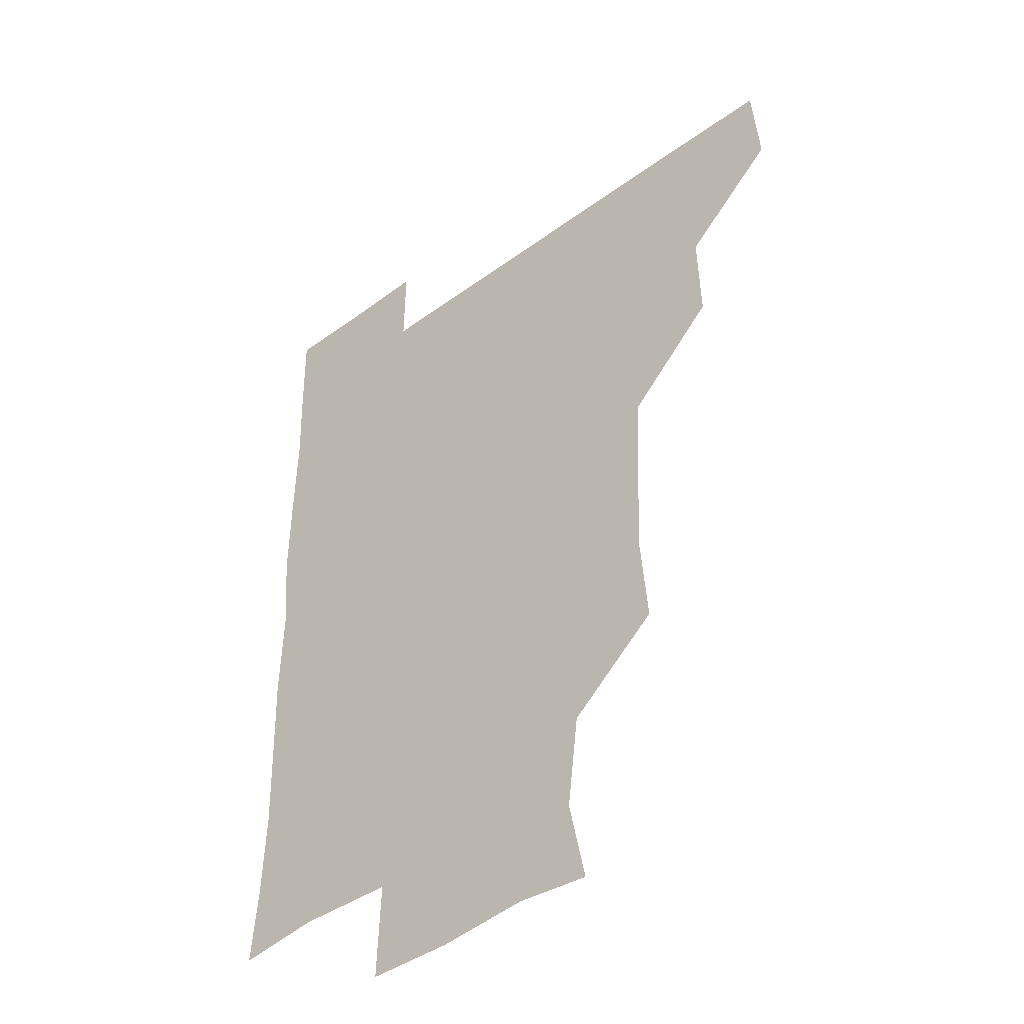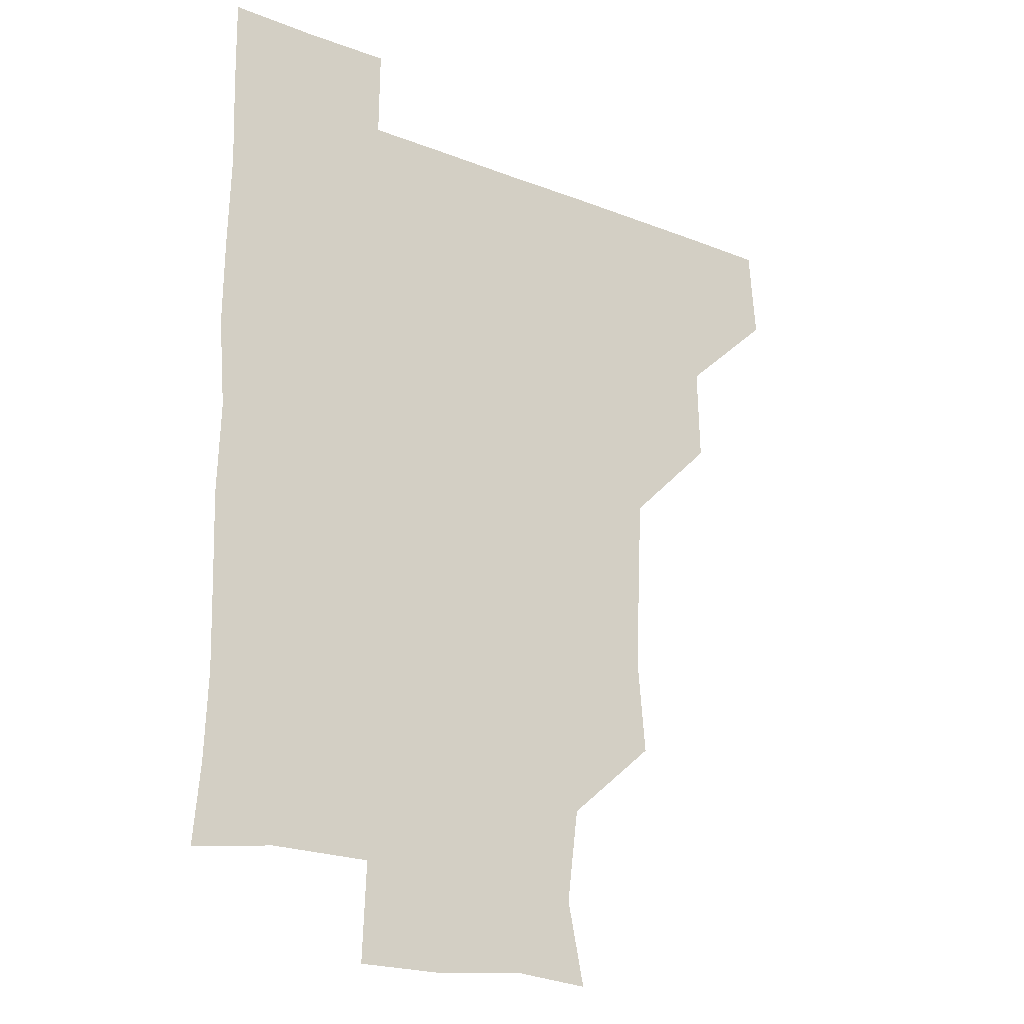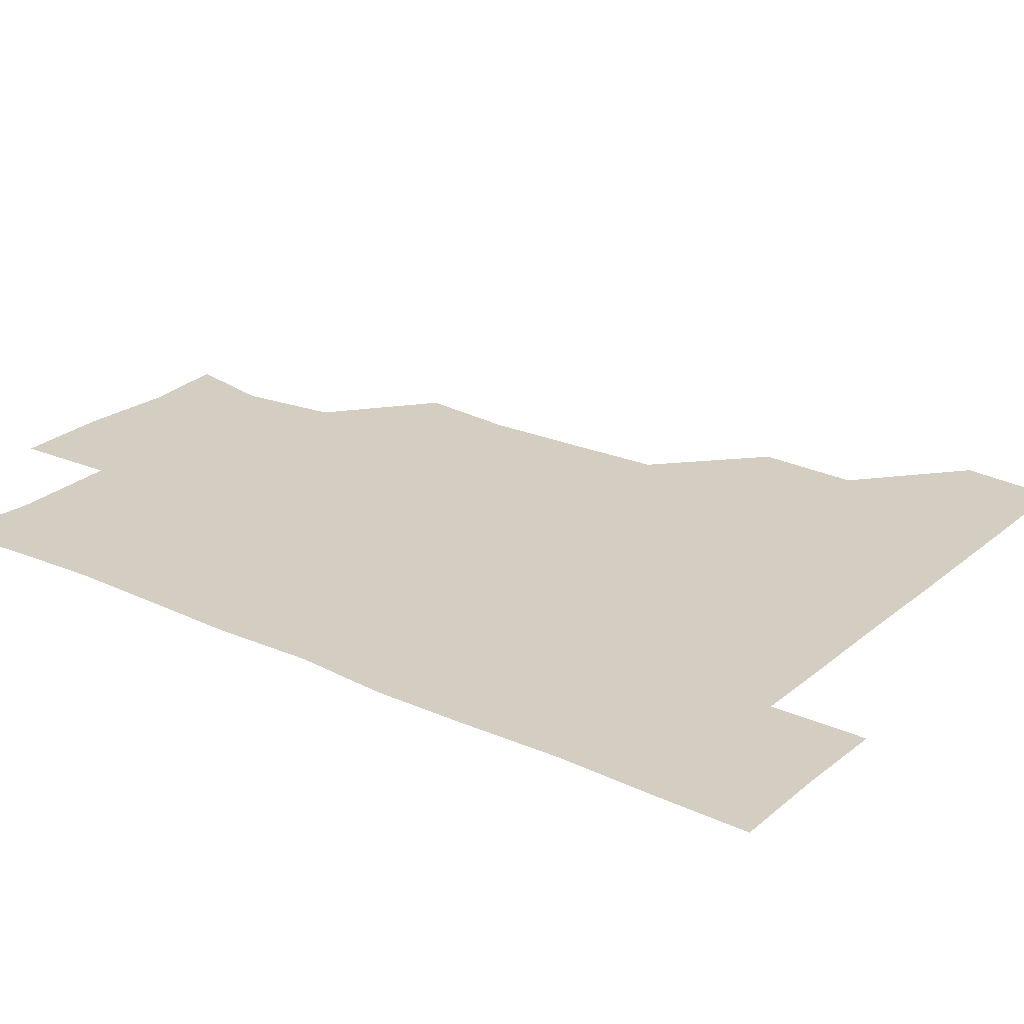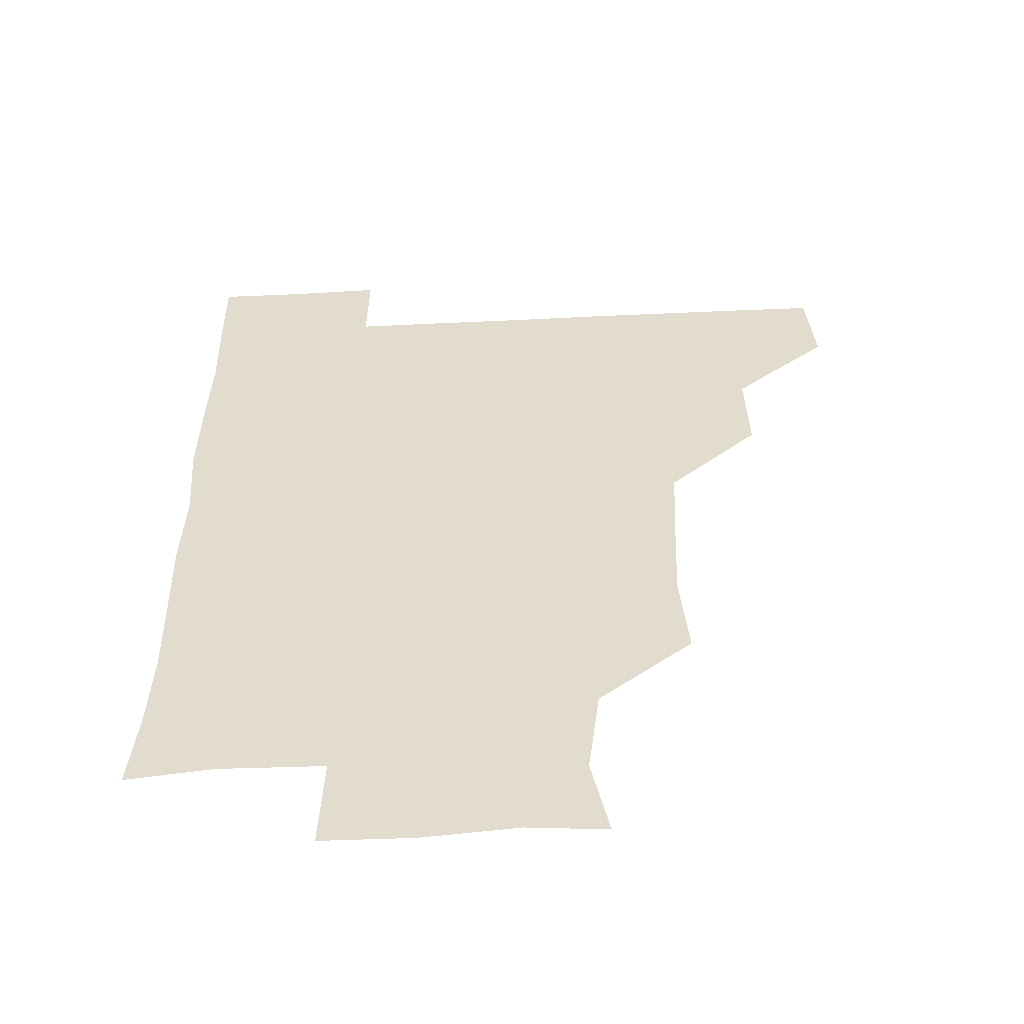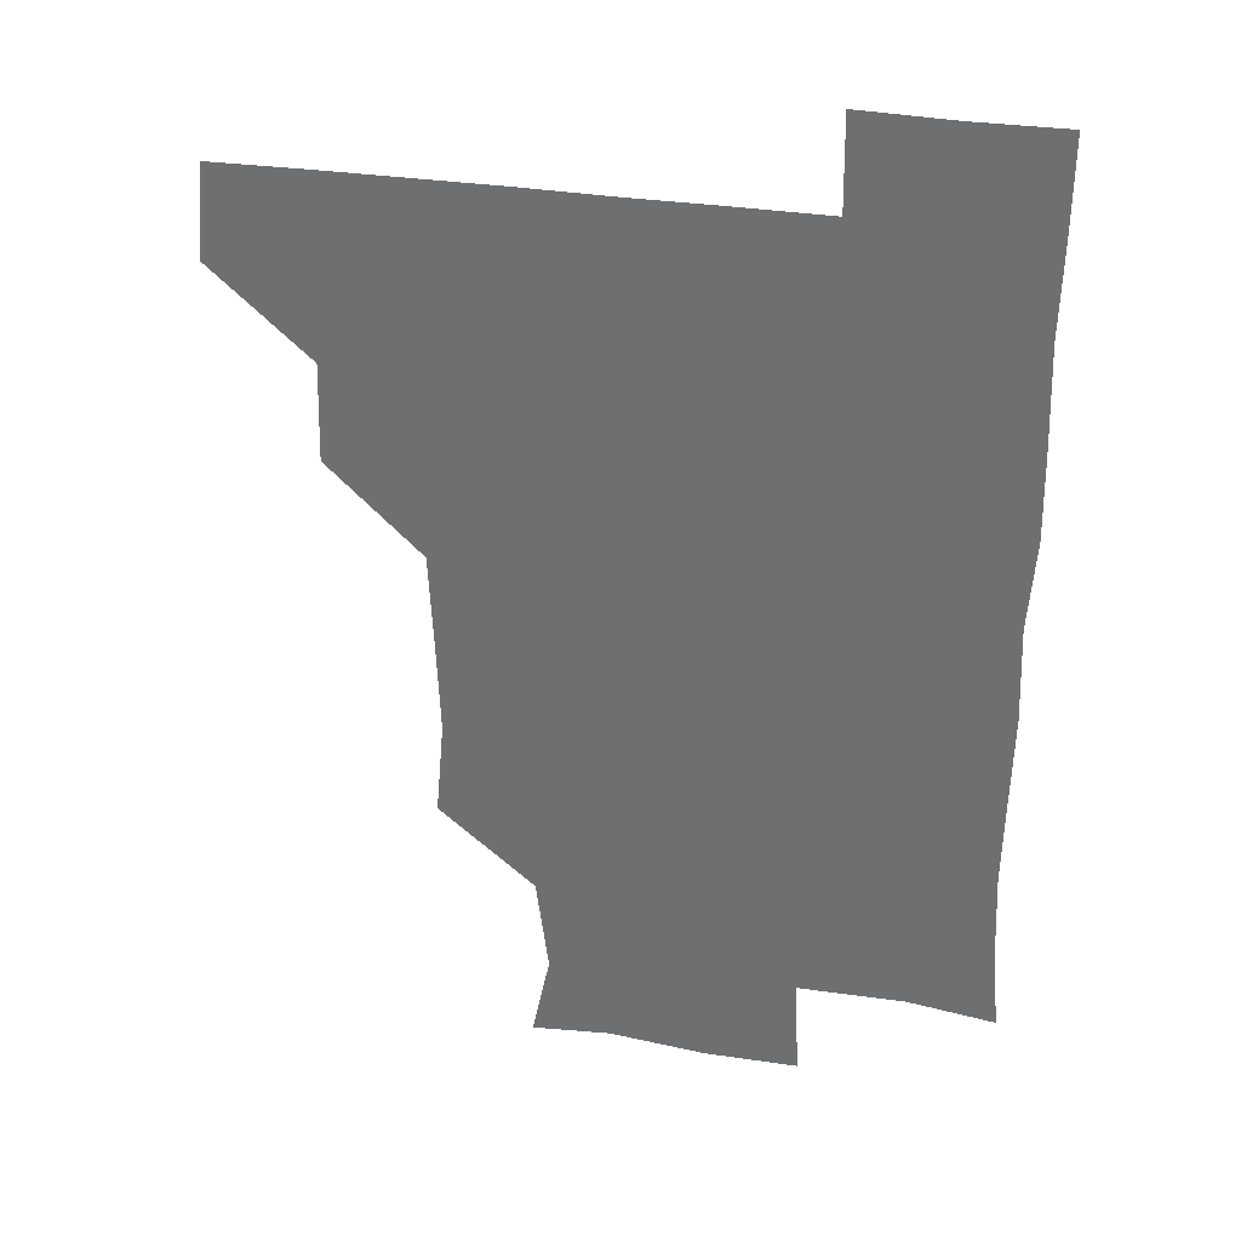
<metadata>
{"format":"obj","ext":"obj","renderer":"f3d","projection":"perspective","resolution":1024,"background":"white","views":[{"elev":-41.9,"azim":-138.4,"up":"+Y"},{"elev":-20.4,"azim":144.6,"up":"+Y"},{"elev":24.9,"azim":126.9,"up":"+Z"},{"elev":-54.8,"azim":-177.1,"up":"+Y"},{"elev":33.4,"azim":12.0,"up":"+Y"}]}
</metadata>
<code>
v 479.5 449.7 0
v 482.1 480.5 0
v 511.1 388.4 0
v 512 420.7 0
v 512 451.6 0
v 511.4 480.9 0
v 541.8 265.3 0
v 544.6 296.9 0
v 543.4 327.6 0
v 542 358.9 0
v 541 390.1 0
v 541.9 422 0
v 541.7 451.3 0
v 541 481 0
v 571.3 178.5 0
v 577.2 207.1 0
v 573.2 239 0
v 572.9 272.4 0
v 572.8 302.9 0
v 572.2 332.1 0
v 571.9 362.4 0
v 572 392.7 0
v 571.6 421.9 0
v 571.9 451.2 0
v 570.8 481.1 0
v 597.6 180.7 0
v 603.3 212.8 0
v 601.7 242.4 0
v 601.8 274.1 0
v 601.8 302.8 0
v 601.5 332.5 0
v 601.3 362.2 0
v 601.4 392.6 0
v 601.2 421.5 0
v 601.3 451.3 0
v 601 480.9 0
v 629.3 178 0
v 630.6 213.9 0
v 631.4 243.9 0
v 631.1 272.7 0
v 630.8 303.4 0
v 630.9 333.1 0
v 630.9 363 0
v 630.9 392.7 0
v 631 421.8 0
v 631.2 451.4 0
v 630.9 481.1 0
v 660.1 178.3 0
v 658.7 211.6 0
v 659.7 243.5 0
v 660.1 274.1 0
v 660.3 303 0
v 660.1 333.1 0
v 660.3 362.8 0
v 660.2 392.6 0
v 660.6 422.1 0
v 660.8 451.8 0
v 661.2 481 0
v 660.8 511.3 0
v 693.8 212.2 0
v 689.3 243.2 0
v 688.5 273.2 0
v 688.1 303.9 0
v 689.5 331.9 0
v 689 362.6 0
v 689.4 392.4 0
v 689.5 422.1 0
v 689.8 452 0
v 690.3 481.2 0
v 691.1 510.6 0
v 722.6 208.7 0
v 720.1 236 0
v 718.9 265.6 0
v 719.5 295.9 0
v 720.2 326 0
v 719.1 357.4 0
v 721.3 387.4 0
v 720.8 417.7 0
v 719.8 449.6 0
v 720.5 480.4 0
v 720.8 510.8 0
f 4 5 1
f 1 5 2
f 5 6 2
f 10 11 3
f 3 11 4
f 11 12 4
f 4 12 5
f 12 13 5
f 5 13 6
f 13 14 6
f 17 18 7
f 7 18 8
f 18 19 8
f 8 19 9
f 19 20 9
f 9 20 10
f 20 21 10
f 10 21 11
f 21 22 11
f 11 22 12
f 22 23 12
f 12 23 13
f 23 24 13
f 13 24 14
f 24 25 14
f 15 26 16
f 26 27 16
f 16 27 17
f 27 28 17
f 17 28 18
f 28 29 18
f 18 29 19
f 29 30 19
f 19 30 20
f 30 31 20
f 20 31 21
f 31 32 21
f 21 32 22
f 32 33 22
f 22 33 23
f 33 34 23
f 23 34 24
f 34 35 24
f 24 35 25
f 35 36 25
f 26 37 27
f 37 38 27
f 27 38 28
f 38 39 28
f 28 39 29
f 39 40 29
f 29 40 30
f 40 41 30
f 30 41 31
f 41 42 31
f 31 42 32
f 42 43 32
f 32 43 33
f 43 44 33
f 33 44 34
f 44 45 34
f 34 45 35
f 45 46 35
f 35 46 36
f 46 47 36
f 37 48 38
f 48 49 38
f 38 49 39
f 49 50 39
f 39 50 40
f 50 51 40
f 40 51 41
f 51 52 41
f 41 52 42
f 52 53 42
f 42 53 43
f 53 54 43
f 43 54 44
f 54 55 44
f 44 55 45
f 55 56 45
f 45 56 46
f 56 57 46
f 46 57 47
f 57 58 47
f 49 60 50
f 60 61 50
f 50 61 51
f 61 62 51
f 51 62 52
f 62 63 52
f 52 63 53
f 63 64 53
f 53 64 54
f 64 65 54
f 54 65 55
f 65 66 55
f 55 66 56
f 66 67 56
f 56 67 57
f 67 68 57
f 57 68 58
f 68 69 58
f 58 69 59
f 69 70 59
f 60 71 61
f 71 72 61
f 61 72 62
f 72 73 62
f 62 73 63
f 73 74 63
f 63 74 64
f 74 75 64
f 64 75 65
f 75 76 65
f 65 76 66
f 76 77 66
f 66 77 67
f 77 78 67
f 67 78 68
f 78 79 68
f 68 79 69
f 79 80 69
f 69 80 70
f 80 81 70

</code>
